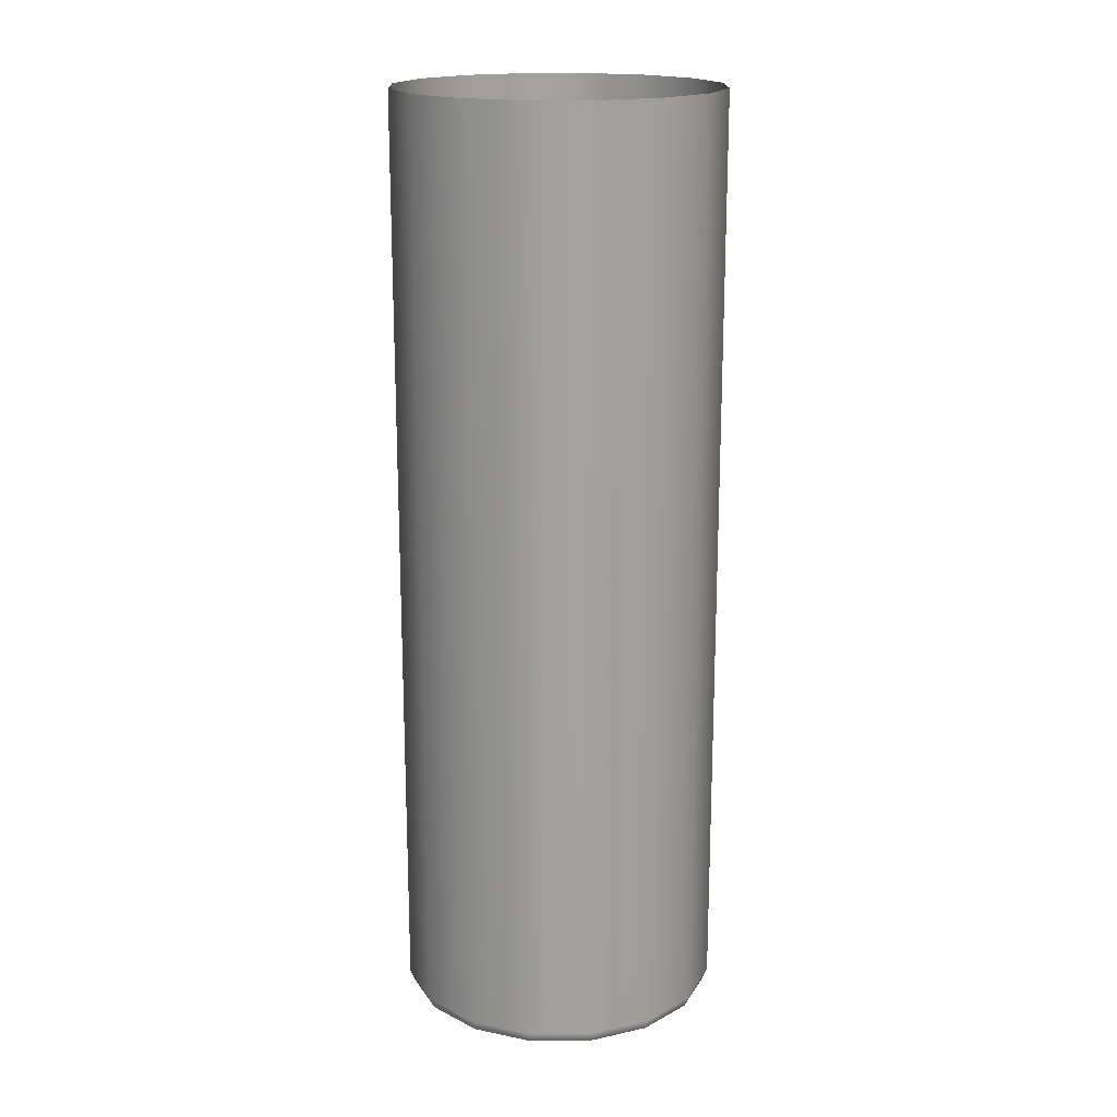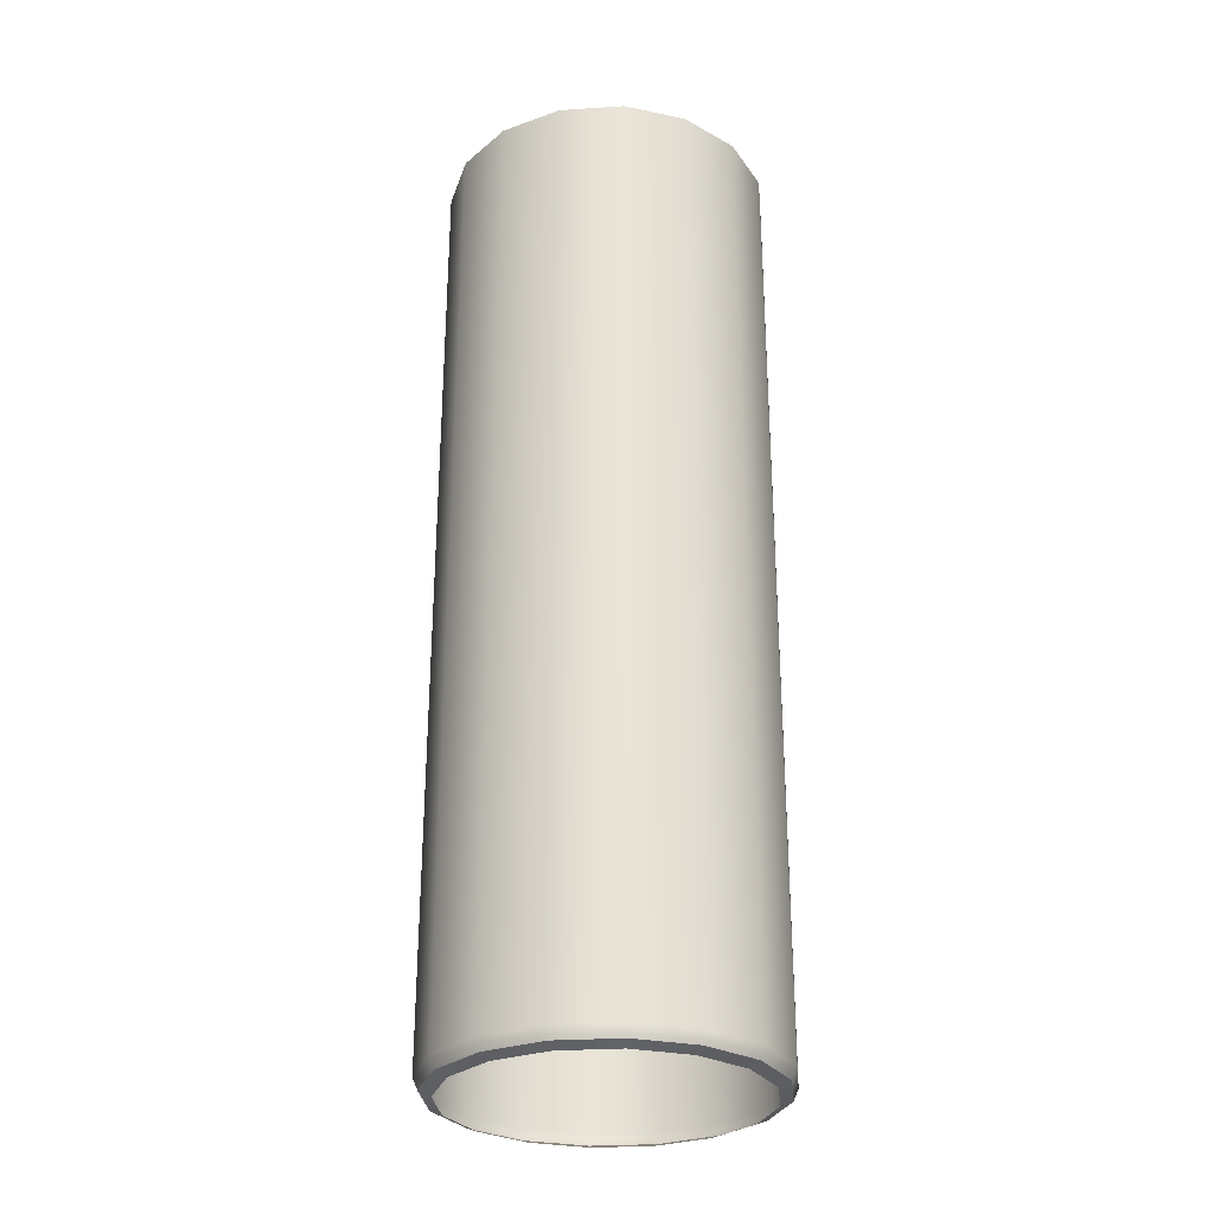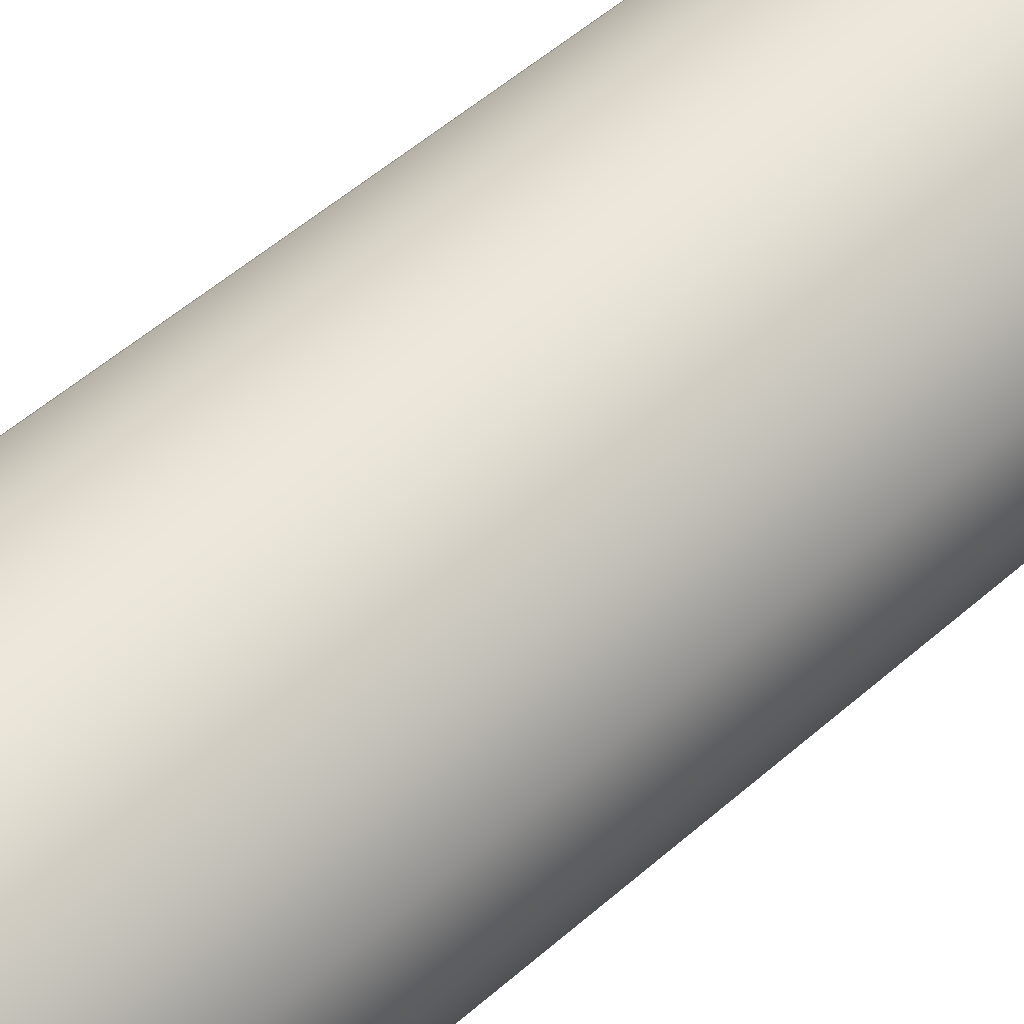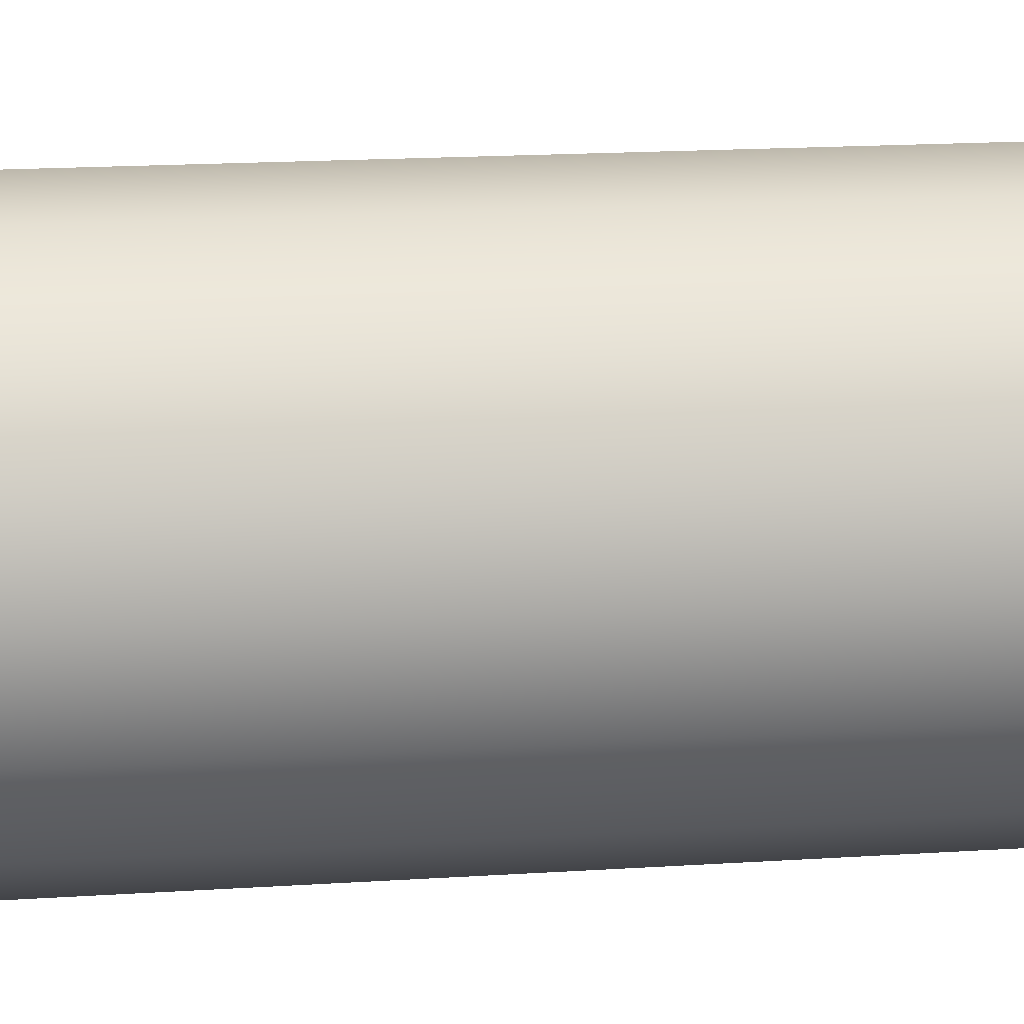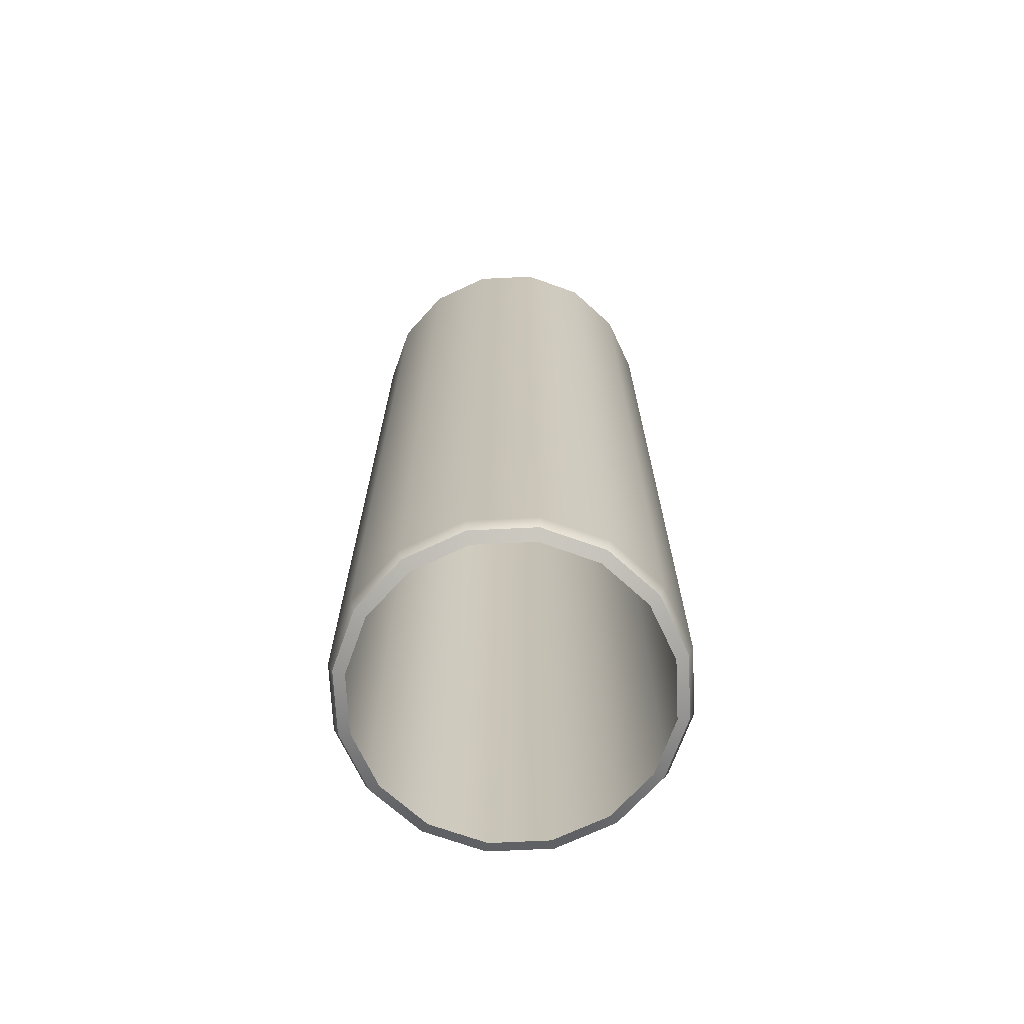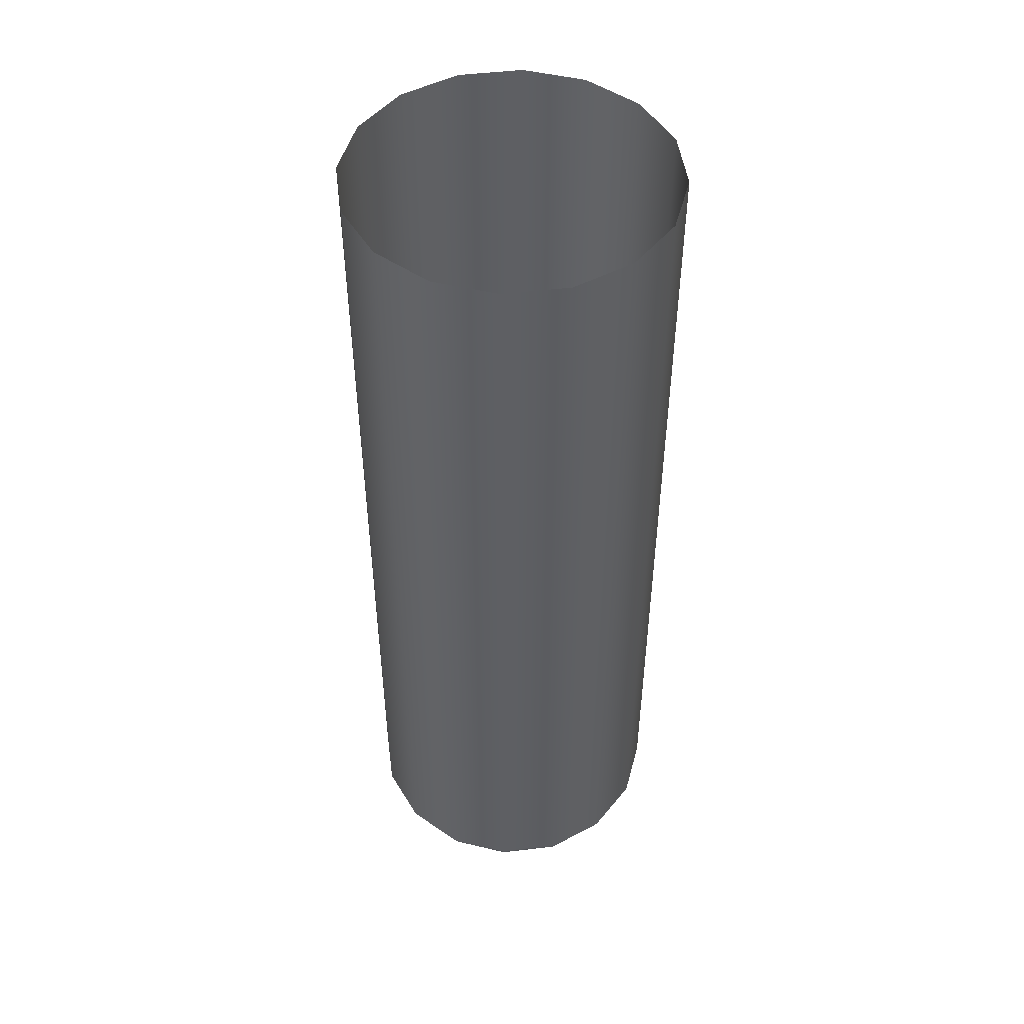
<metadata>
{"format":"obj","ext":"obj","renderer":"f3d","projection":"perspective","resolution":1024,"background":"white","views":[{"elev":17.9,"azim":145.5,"up":"+Y"},{"elev":-28.9,"azim":-28.3,"up":"+Y"},{"elev":53.5,"azim":-133.1,"up":"+Z"},{"elev":14.8,"azim":81.3,"up":"+Z"},{"elev":-70.0,"azim":104.0,"up":"+Y"},{"elev":48.9,"azim":-86.3,"up":"+Y"}]}
</metadata>
<code>
g ENV_pillarTop03
v 0.5606 -1.698 -0.2322
v 0.5606 1.758 -0.2322
v 0.4291 1.758 -0.4291
v 0.4291 -1.698 -0.4291
v 0.2322 1.758 -0.5606
v 0.4165 -1.74 -0.4165
v 0.5442 -1.74 -0.2254
v 0.2254 -1.74 -0.5442
v 0.2322 -1.698 -0.5606
v 6.104e-07 1.758 -0.6068
v 6.104e-07 -1.74 -0.589
v 6.104e-07 -1.698 -0.6068
v -0.2322 1.758 -0.5606
v -0.2254 -1.74 -0.5442
v -0.2322 -1.698 -0.5606
v -0.4291 1.758 -0.4291
v -0.4165 -1.74 -0.4165
v -0.4291 -1.698 -0.4291
v -0.5606 1.758 -0.2322
v -0.5442 -1.74 -0.2254
v -0.5606 -1.698 -0.2322
v -0.6068 1.758 0
v -0.589 -1.74 0
v -0.6068 -1.698 0
v -0.5606 1.758 0.2322
v -0.5442 -1.74 0.2254
v -0.5606 -1.698 0.2322
v -0.4291 1.758 0.4291
v -0.4165 -1.74 0.4165
v -0.4291 -1.698 0.4291
v -0.2322 1.758 0.5606
v -0.2254 -1.74 0.5442
v -0.2322 -1.698 0.5606
v -0 1.758 0.6068
v -0 -1.74 0.589
v -0 -1.698 0.6068
v 0.2322 1.758 0.5606
v 0.2254 -1.74 0.5442
v 0.2322 -1.698 0.5606
v 0.4291 1.758 0.4291
v 0.4165 -1.74 0.4165
v 0.4291 -1.698 0.4291
v 0.5606 1.758 0.2322
v 0.5442 -1.74 0.2254
v 0.5606 -1.698 0.2322
v 0.6068 1.758 0
v 0.589 -1.74 0
v 0.6068 -1.698 0
v 0.5606 1.758 -0.2322
v 0.5442 -1.74 -0.2254
v 0.5606 -1.698 -0.2322
v 0.5442 -1.74 -0.2254
v 0.3862 -1.758 -0.3862
v 0.5046 -1.758 -0.209
v 0.4165 -1.74 -0.4165
v 0.209 -1.758 -0.5046
v 0.2254 -1.74 -0.5442
v 6.104e-07 -1.758 -0.5461
v 6.104e-07 -1.74 -0.589
v -0.209 -1.758 -0.5046
v -0.2254 -1.74 -0.5442
v -0.3862 -1.758 -0.3862
v -0.4165 -1.74 -0.4165
v -0.5046 -1.758 -0.209
v -0.5442 -1.74 -0.2254
v -0.5461 -1.758 0
v -0.589 -1.74 0
v -0.5046 -1.758 0.209
v -0.5442 -1.74 0.2254
v -0.3862 -1.758 0.3862
v -0.4165 -1.74 0.4165
v -0.209 -1.758 0.5046
v -0.2254 -1.74 0.5442
v -0 -1.758 0.5461
v -0 -1.74 0.589
v 0.209 -1.758 0.5046
v 0.2254 -1.74 0.5442
v 0.3862 -1.758 0.3862
v 0.4165 -1.74 0.4165
v 0.5046 -1.758 0.209
v 0.5442 -1.74 0.2254
v 0.5461 -1.758 0
v 0.589 -1.74 0
v 0.5046 -1.758 -0.209
v 0.5442 -1.74 -0.2254
g ENV_pillarTop03_0
f 3 2 1
f 4 3 1
f 5 3 4
f 6 4 1
f 7 6 1
f 6 8 4
f 9 5 4
f 8 9 4
f 10 5 9
f 8 11 9
f 12 10 9
f 11 12 9
f 13 10 12
f 11 14 12
f 15 13 12
f 14 15 12
f 16 13 15
f 14 17 15
f 18 16 15
f 17 18 15
f 19 16 18
f 17 20 18
f 21 19 18
f 20 21 18
f 22 19 21
f 20 23 21
f 24 22 21
f 23 24 21
f 25 22 24
f 23 26 24
f 27 25 24
f 26 27 24
f 28 25 27
f 26 29 27
f 30 28 27
f 29 30 27
f 31 28 30
f 29 32 30
f 33 31 30
f 32 33 30
f 34 31 33
f 32 35 33
f 36 34 33
f 35 36 33
f 37 34 36
f 35 38 36
f 39 37 36
f 38 39 36
f 40 37 39
f 38 41 39
f 42 40 39
f 41 42 39
f 43 40 42
f 41 44 42
f 45 43 42
f 44 45 42
f 46 43 45
f 44 47 45
f 48 46 45
f 47 48 45
f 49 46 48
f 48 47 50
f 51 49 48
f 51 48 50
f 54 53 52
f 53 55 52
f 53 56 55
f 56 57 55
f 56 58 57
f 58 59 57
f 58 60 59
f 60 61 59
f 60 62 61
f 62 63 61
f 62 64 63
f 64 65 63
f 64 66 65
f 66 67 65
f 66 68 67
f 68 69 67
f 68 70 69
f 70 71 69
f 70 72 71
f 72 73 71
f 72 74 73
f 74 75 73
f 74 76 75
f 76 77 75
f 76 78 77
f 78 79 77
f 78 80 79
f 80 81 79
f 80 82 81
f 82 83 81
f 83 82 84
f 85 83 84

</code>
